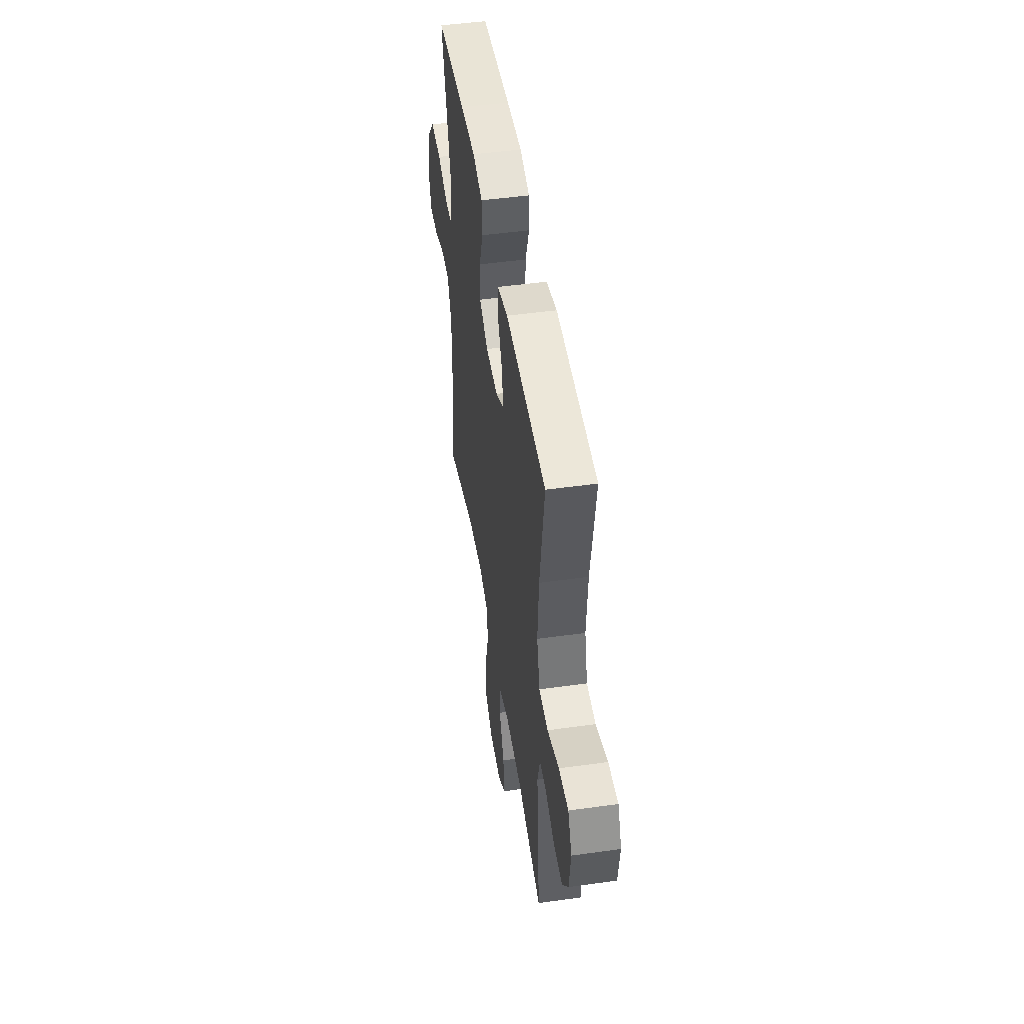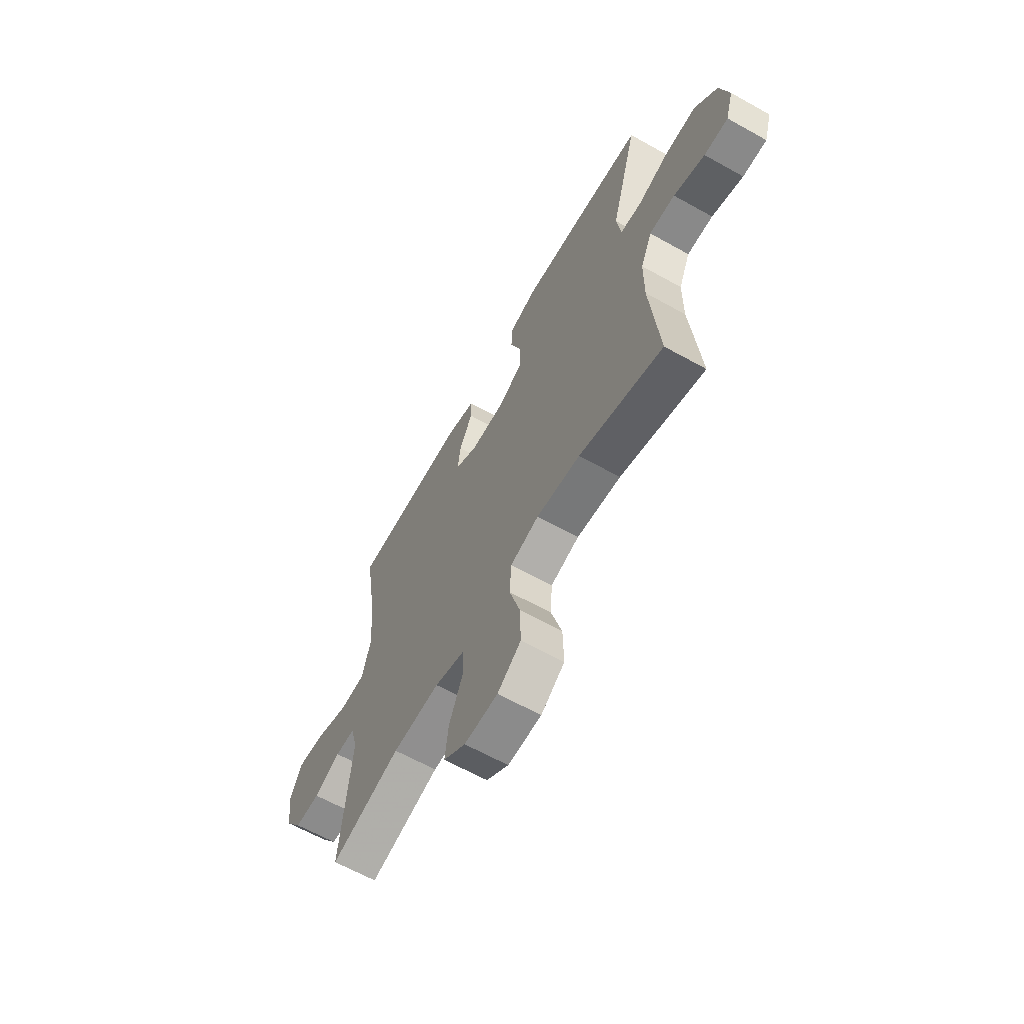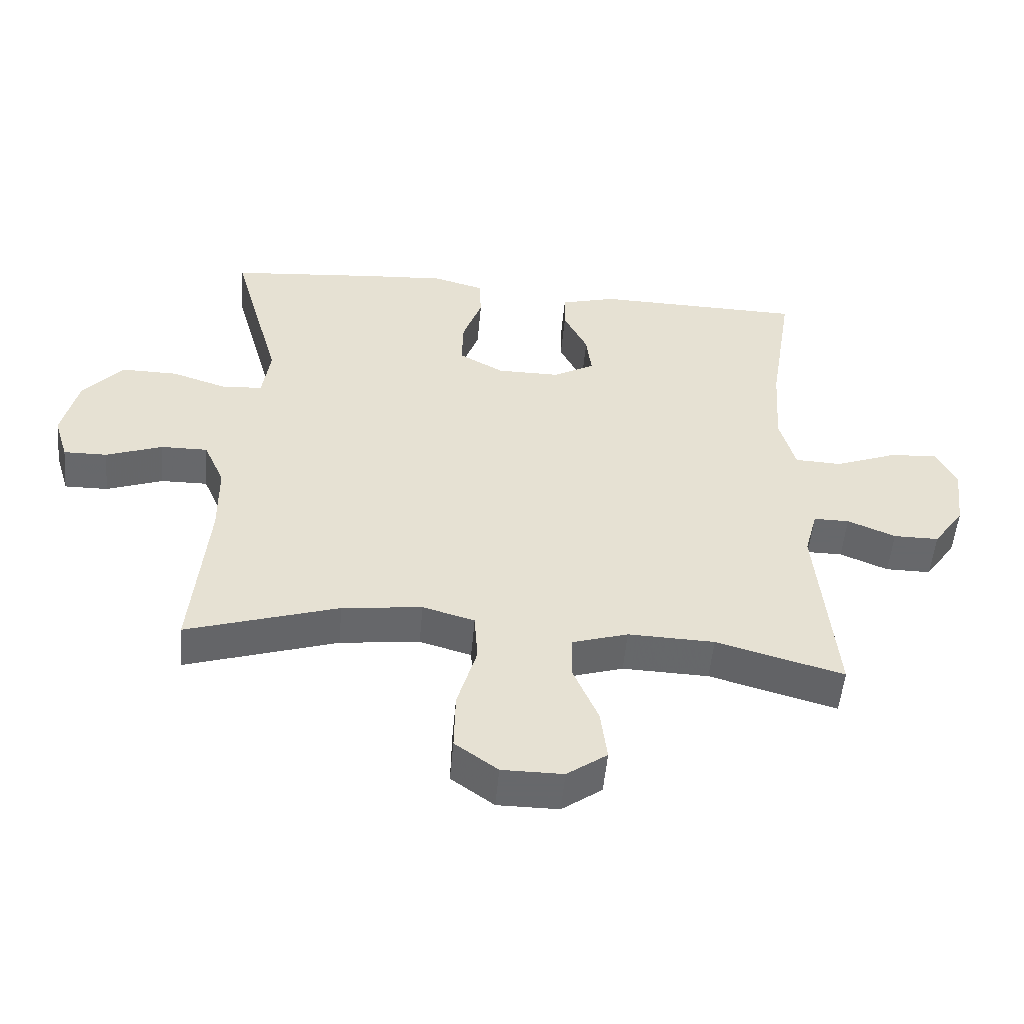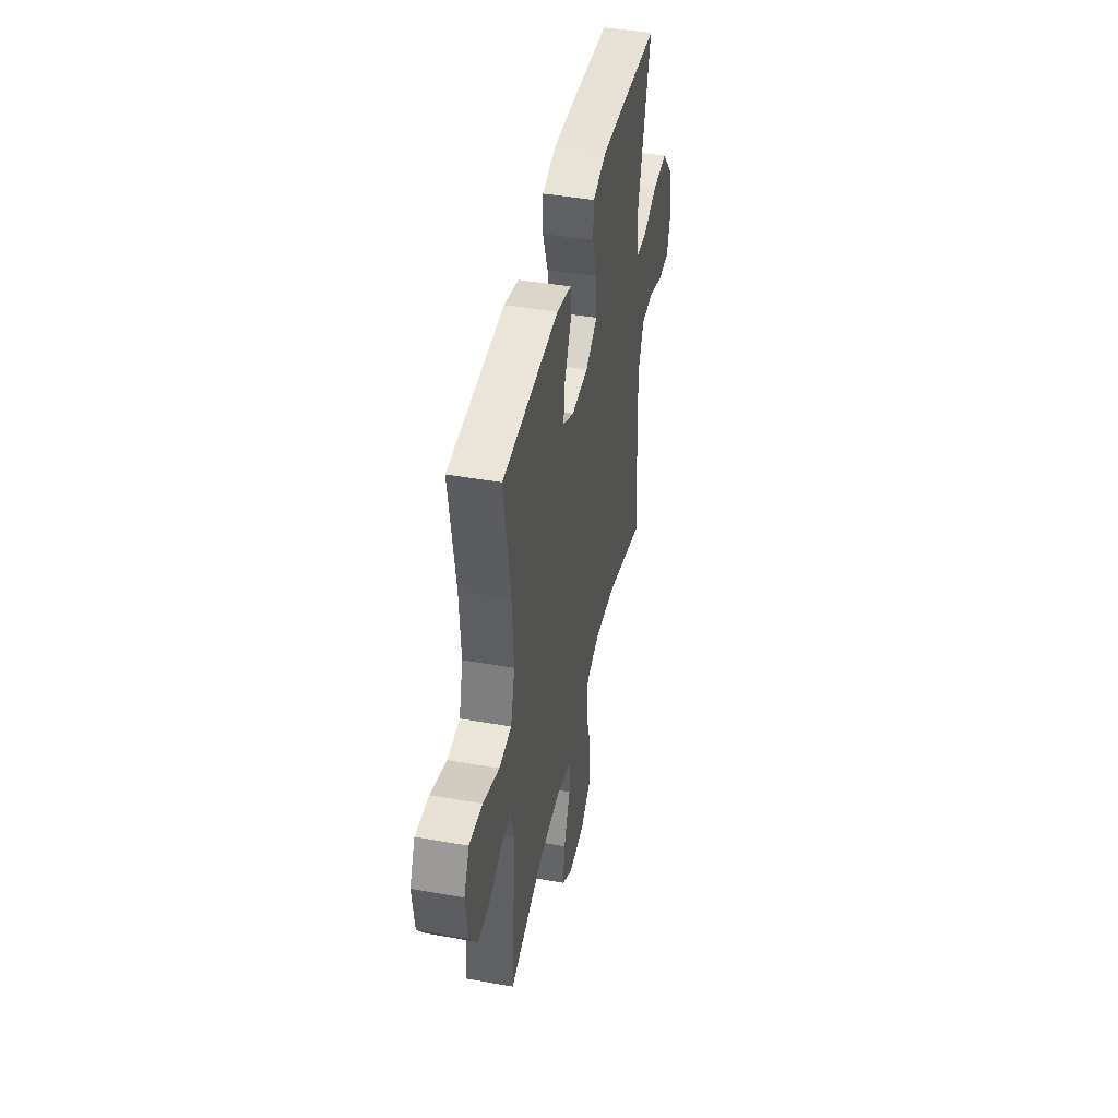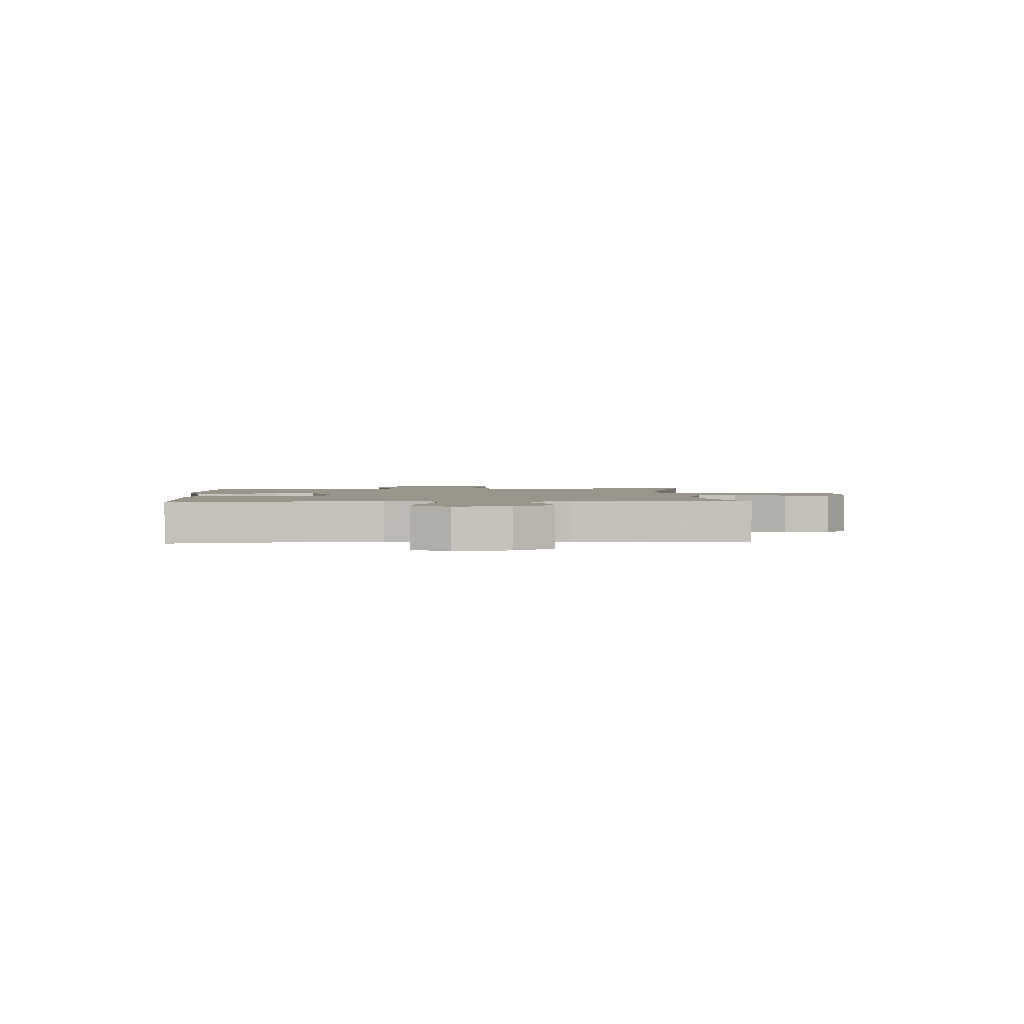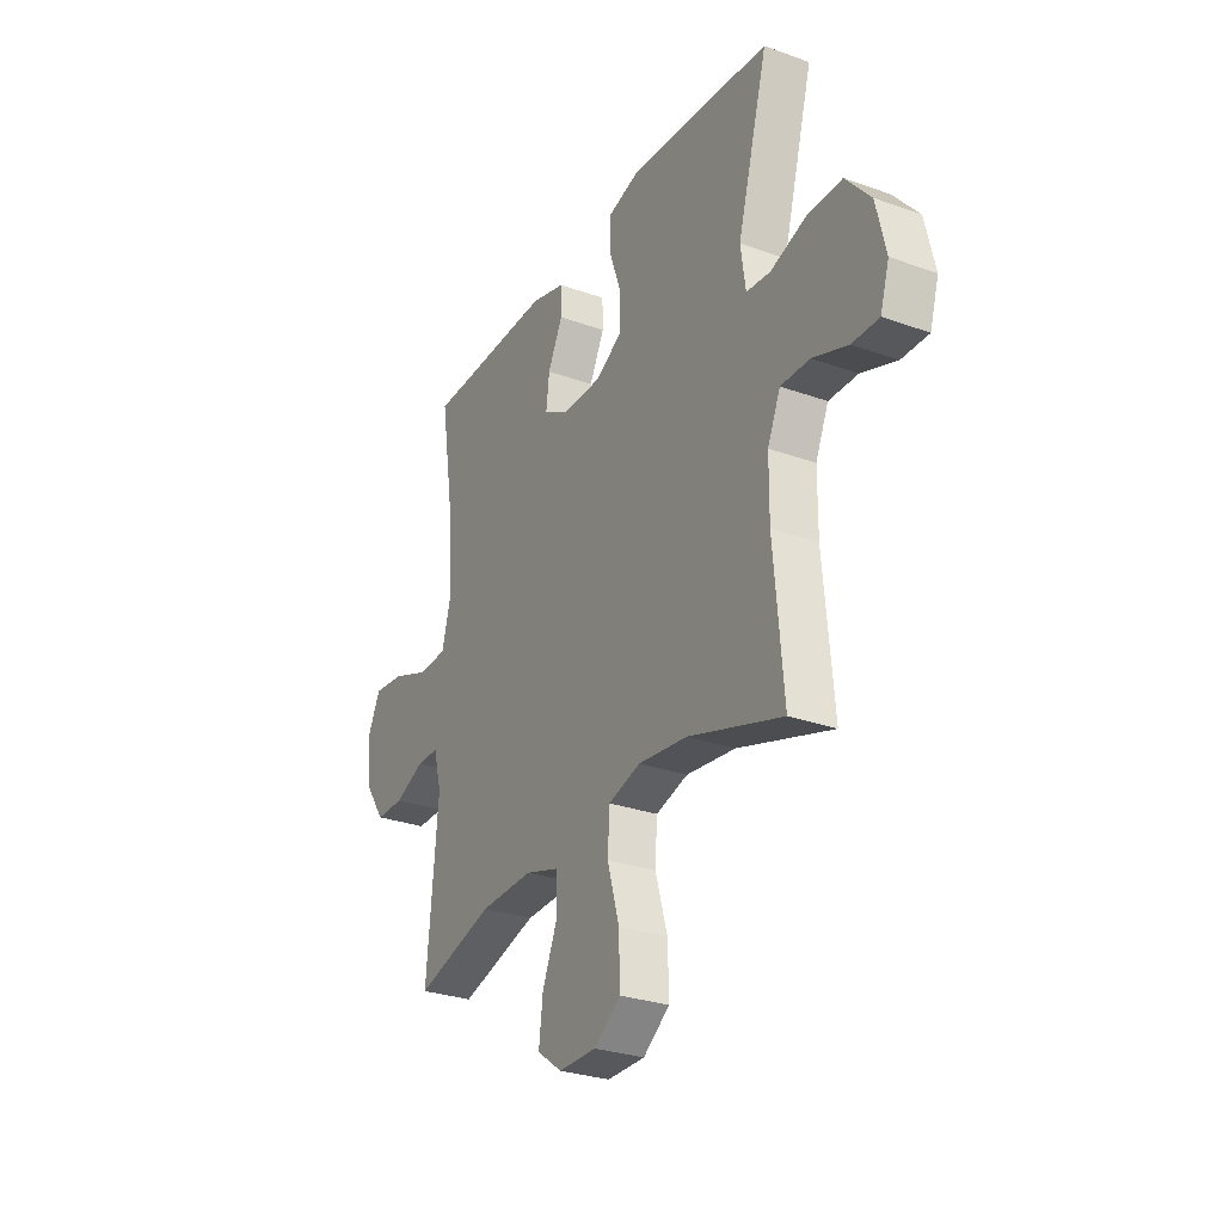
<metadata>
{"format":"obj","ext":"obj","renderer":"f3d","projection":"perspective","resolution":1024,"background":"white","views":[{"elev":48.5,"azim":81.1,"up":"+Z"},{"elev":-63.8,"azim":-119.4,"up":"+Z"},{"elev":-52.3,"azim":-5.1,"up":"+Z"},{"elev":44.1,"azim":101.7,"up":"+Z"},{"elev":2.0,"azim":87.4,"up":"+Y"},{"elev":-28.8,"azim":-118.2,"up":"+Z"}]}
</metadata>
<code>
v 0.5 0.07 0.5
v 0.463 0.07 0.267
v 0.454 0.07 0.131
v 0.478 0.07 0.043
v 0.55 0.07 0.04
v 0.643 0.07 0.076
v 0.72 0.07 0.084
v 0.751 0.07 0.019
v 0.739 0.07 -0.08
v 0.691 0.07 -0.149
v 0.621 0.07 -0.149
v 0.547 0.07 -0.118
v 0.492 0.07 -0.118
v 0.472 0.07 -0.193
v 0.5 0.07 -0.5
v 0.304 0.07 -0.445
v 0.171 0.07 -0.441
v 0.085 0.07 -0.468
v 0.084 0.07 -0.538
v 0.122 0.07 -0.628
v 0.132 0.07 -0.709
v 0.07 0.07 -0.754
v -0.024 0.07 -0.754
v -0.09 0.07 -0.706
v -0.088 0.07 -0.614
v -0.058 0.07 -0.511
v -0.063 0.07 -0.433
v -0.143 0.07 -0.41
v -0.266 0.07 -0.425
v -0.5 0.07 -0.5
v -0.476 0.07 -0.235
v -0.477 0.07 -0.121
v -0.509 0.07 -0.048
v -0.581 0.07 -0.049
v -0.668 0.07 -0.081
v -0.735 0.07 -0.082
v -0.757 0.07 -0.01
v -0.733 0.07 0.092
v -0.671 0.07 0.164
v -0.584 0.07 0.163
v -0.496 0.07 0.134
v -0.436 0.07 0.14
v -0.424 0.07 0.225
v -0.5 0.07 0.5
v -0.266 0.07 0.522
v -0.144 0.07 0.531
v -0.066 0.07 0.509
v -0.063 0.07 0.444
v -0.093 0.07 0.359
v -0.095 0.07 0.284
v -0.026 0.07 0.245
v 0.071 0.07 0.245
v 0.135 0.07 0.281
v 0.127 0.07 0.348
v 0.09 0.07 0.423
v 0.091 0.07 0.482
v 0.176 0.07 0.506
v 0.5 0 0.5
v 0.463 0 0.267
v 0.454 0 0.131
v 0.478 0 0.043
v 0.55 0 0.04
v 0.643 0 0.076
v 0.72 0 0.084
v 0.751 0 0.019
v 0.739 0 -0.08
v 0.691 0 -0.149
v 0.621 0 -0.149
v 0.547 0 -0.118
v 0.492 0 -0.118
v 0.472 0 -0.193
v 0.5 0 -0.5
v 0.304 0 -0.445
v 0.171 0 -0.441
v 0.085 0 -0.468
v 0.084 0 -0.538
v 0.122 0 -0.628
v 0.132 0 -0.709
v 0.07 0 -0.754
v -0.024 0 -0.754
v -0.09 0 -0.706
v -0.088 0 -0.614
v -0.058 0 -0.511
v -0.063 0 -0.433
v -0.143 0 -0.41
v -0.266 0 -0.425
v -0.5 0 -0.5
v -0.476 0 -0.235
v -0.477 0 -0.121
v -0.509 0 -0.048
v -0.581 0 -0.049
v -0.668 0 -0.081
v -0.735 0 -0.082
v -0.757 0 -0.01
v -0.733 0 0.092
v -0.671 0 0.164
v -0.584 0 0.163
v -0.496 0 0.134
v -0.436 0 0.14
v -0.424 0 0.225
v -0.5 0 0.5
v -0.266 0 0.522
v -0.144 0 0.531
v -0.066 0 0.509
v -0.063 0 0.444
v -0.093 0 0.359
v -0.095 0 0.284
v -0.026 0 0.245
v 0.071 0 0.245
v 0.135 0 0.281
v 0.127 0 0.348
v 0.09 0 0.423
v 0.091 0 0.482
v 0.176 0 0.506
f 57 1 2
f 56 57 2
f 55 56 2
f 54 55 2
f 53 54 2 3
f 52 53 3 4
f 51 52 4
f 47 48 49
f 46 47 49
f 45 46 49
f 44 45 49
f 43 44 49
f 42 43 49 50
f 39 40 41
f 38 39 41
f 37 38 41
f 36 37 41
f 35 36 41
f 34 35 41
f 33 34 41 42
f 42 50 51
f 33 42 51
f 32 33 51
f 29 30 31
f 32 51 4
f 31 32 4
f 29 31 4
f 28 29 4
f 24 25 26
f 23 24 26
f 22 23 26
f 21 22 26
f 20 21 26
f 19 20 26
f 18 19 26 27
f 14 15 16
f 13 14 16 17
f 10 11 12
f 9 10 12
f 8 9 12
f 7 8 12
f 6 7 12
f 5 6 12
f 5 12 13
f 18 27 28
f 17 18 28
f 13 17 28
f 5 13 28
f 4 5 28
f 59 58 114
f 59 114 113
f 59 113 112
f 59 112 111
f 60 59 111 110
f 61 60 110 109
f 61 109 108
f 106 105 104
f 106 104 103
f 106 103 102
f 106 102 101
f 106 101 100
f 107 106 100 99
f 98 97 96
f 98 96 95
f 98 95 94
f 98 94 93
f 98 93 92
f 98 92 91
f 99 98 91 90
f 108 107 99
f 108 99 90
f 108 90 89
f 88 87 86
f 61 108 89
f 61 89 88
f 61 88 86
f 61 86 85
f 83 82 81
f 83 81 80
f 83 80 79
f 83 79 78
f 83 78 77
f 83 77 76
f 84 83 76 75
f 73 72 71
f 74 73 71 70
f 69 68 67
f 69 67 66
f 69 66 65
f 69 65 64
f 69 64 63
f 69 63 62
f 70 69 62
f 85 84 75
f 85 75 74
f 85 74 70
f 85 70 62
f 85 62 61
f 1 58 59 2
f 2 59 60 3
f 3 60 61 4
f 4 61 62 5
f 5 62 63 6
f 6 63 64 7
f 7 64 65 8
f 8 65 66 9
f 9 66 67 10
f 10 67 68 11
f 11 68 69 12
f 12 69 70 13
f 13 70 71 14
f 14 71 72 15
f 15 72 73 16
f 16 73 74 17
f 17 74 75 18
f 18 75 76 19
f 19 76 77 20
f 20 77 78 21
f 21 78 79 22
f 22 79 80 23
f 23 80 81 24
f 24 81 82 25
f 25 82 83 26
f 26 83 84 27
f 27 84 85 28
f 28 85 86 29
f 29 86 87 30
f 30 87 88 31
f 31 88 89 32
f 32 89 90 33
f 33 90 91 34
f 34 91 92 35
f 35 92 93 36
f 36 93 94 37
f 37 94 95 38
f 38 95 96 39
f 39 96 97 40
f 40 97 98 41
f 41 98 99 42
f 42 99 100 43
f 43 100 101 44
f 44 101 102 45
f 45 102 103 46
f 46 103 104 47
f 47 104 105 48
f 48 105 106 49
f 49 106 107 50
f 50 107 108 51
f 51 108 109 52
f 52 109 110 53
f 53 110 111 54
f 54 111 112 55
f 55 112 113 56
f 56 113 114 57
f 57 114 58 1

</code>
